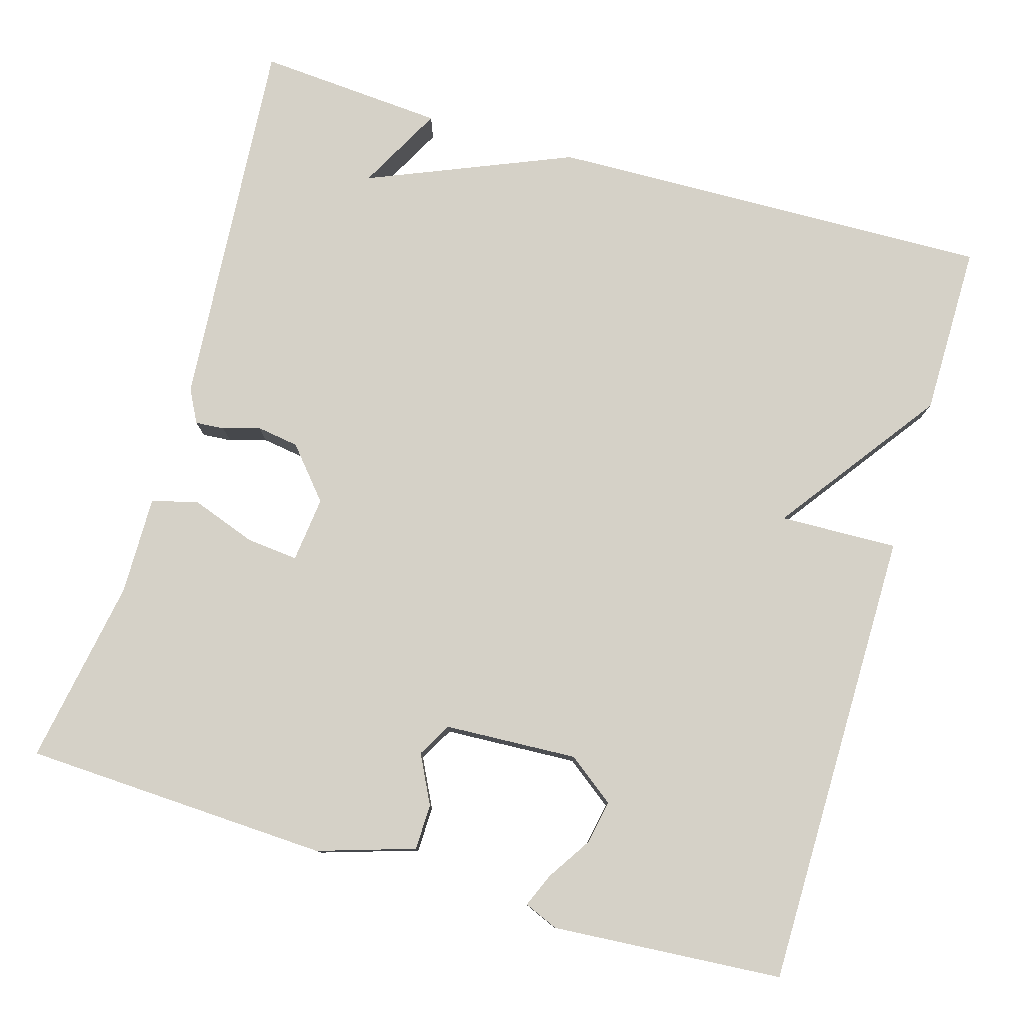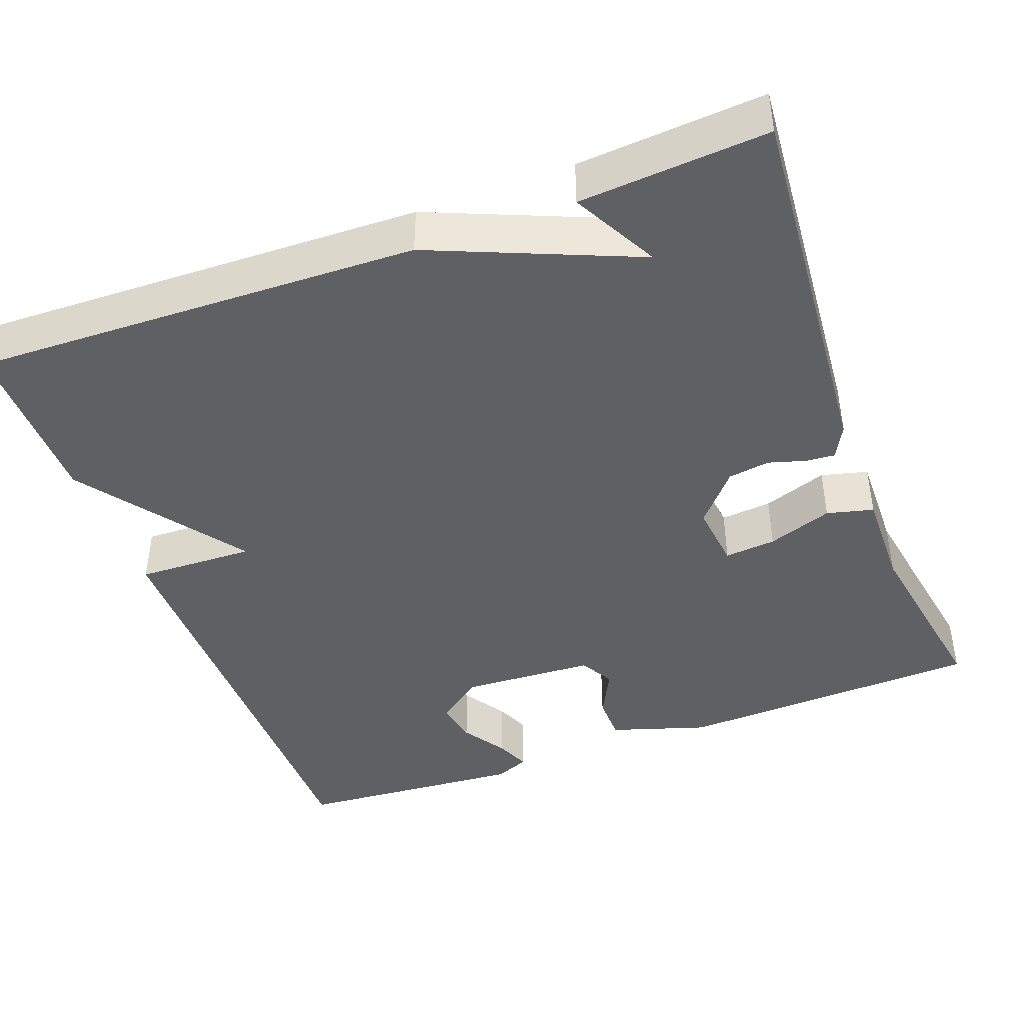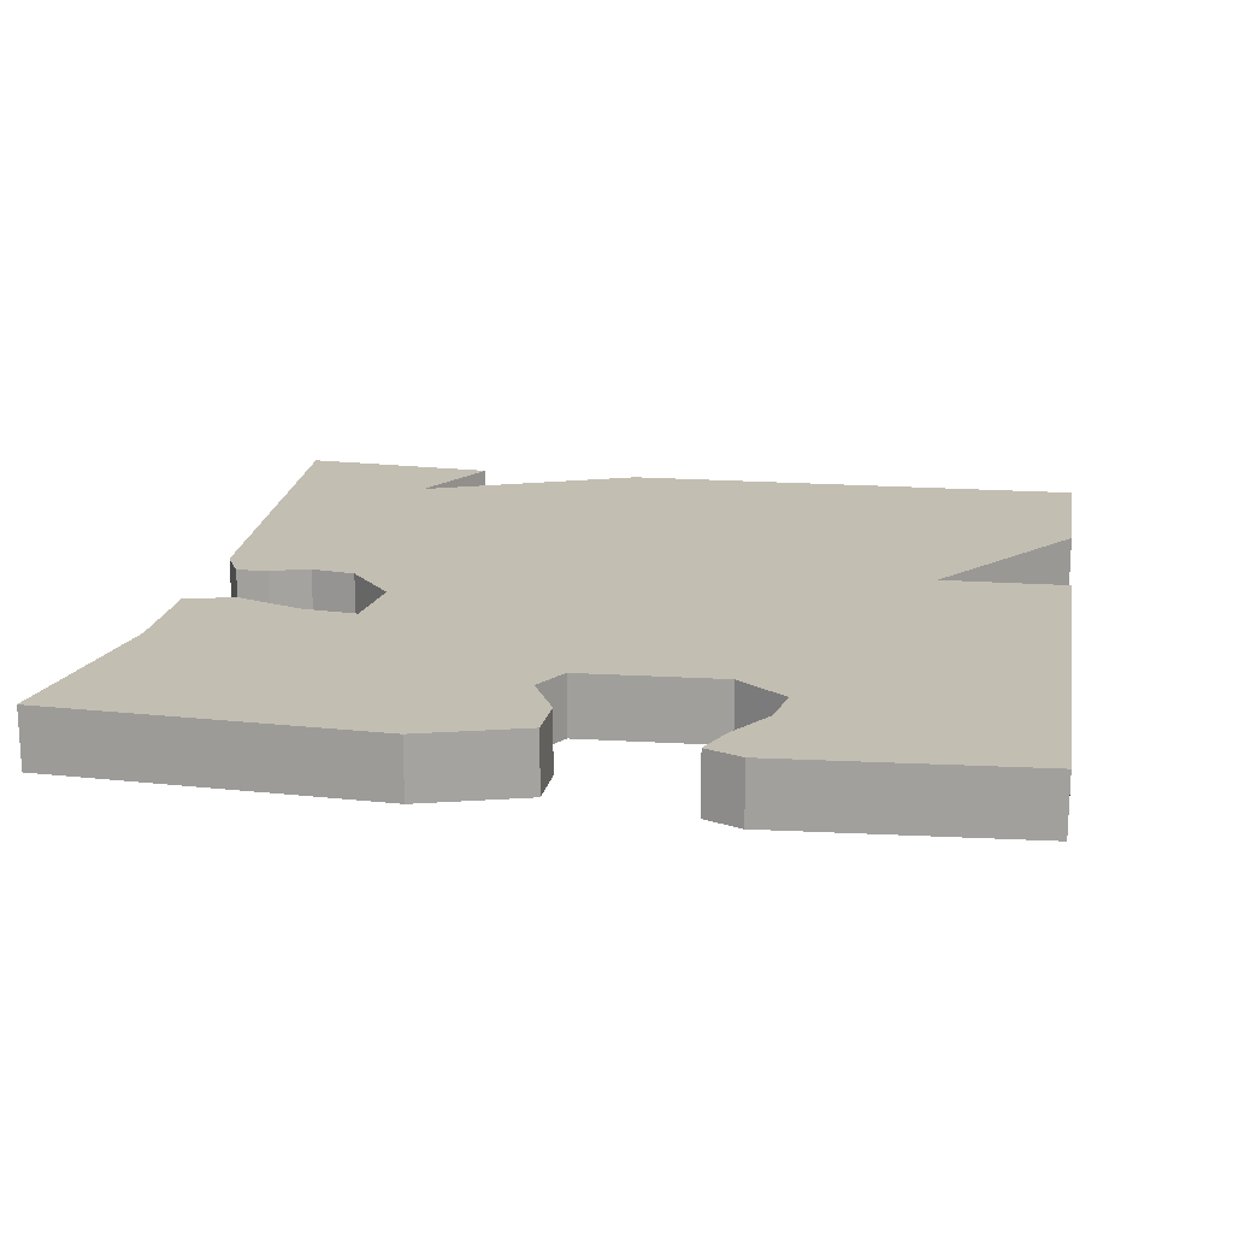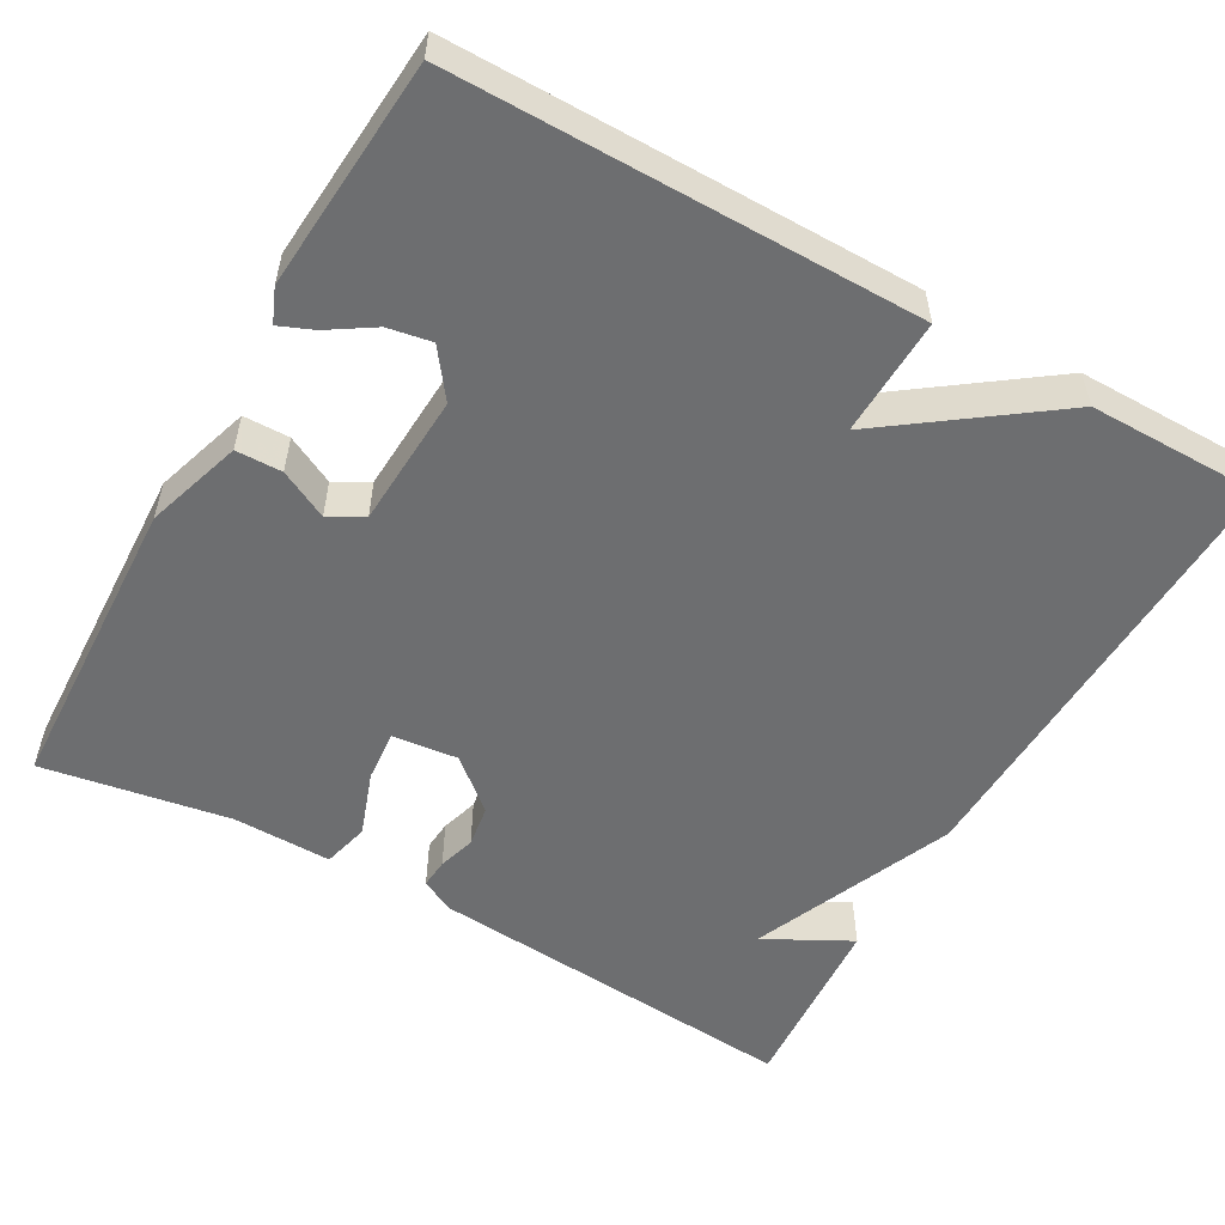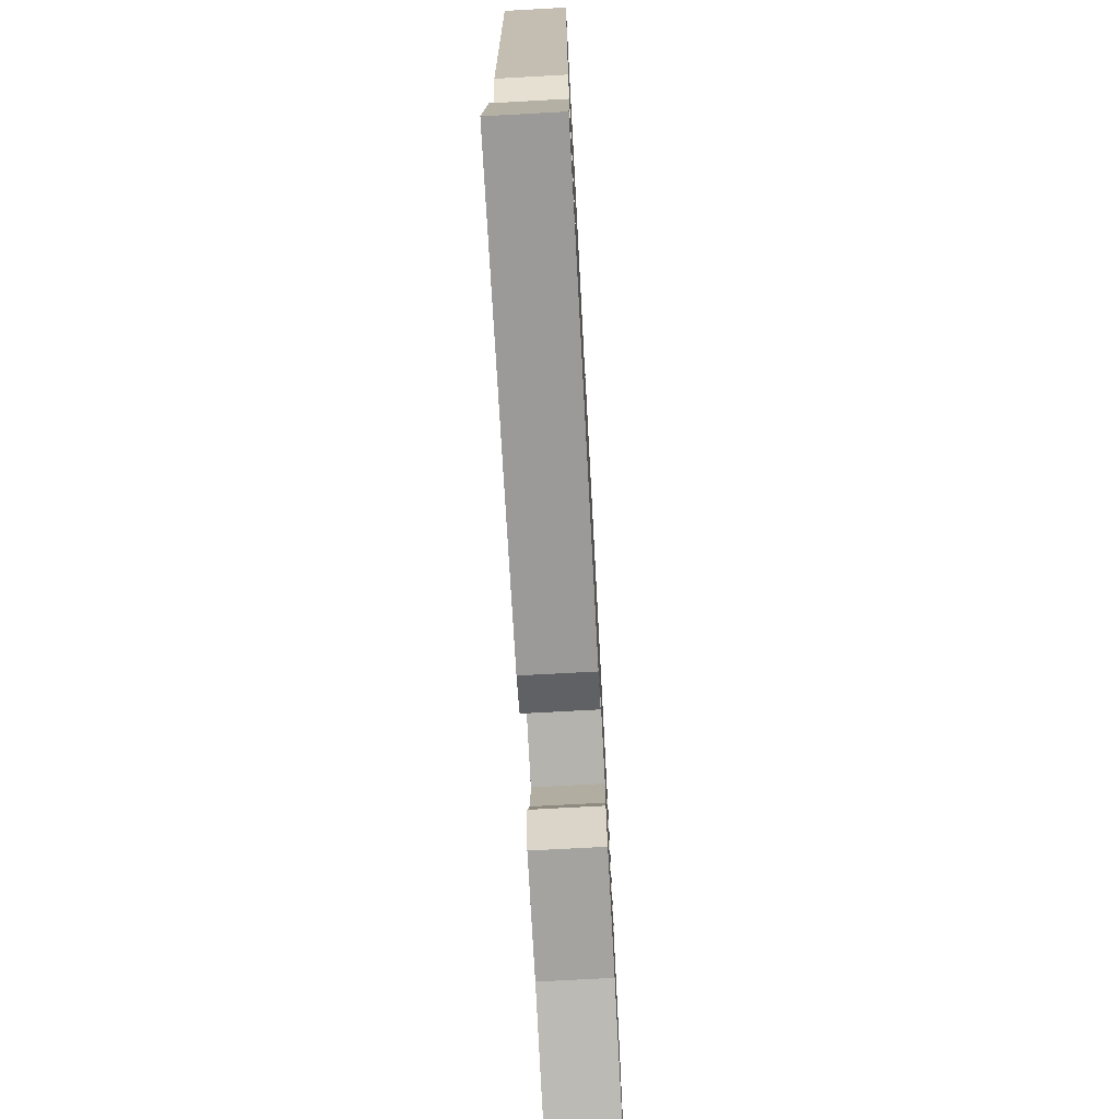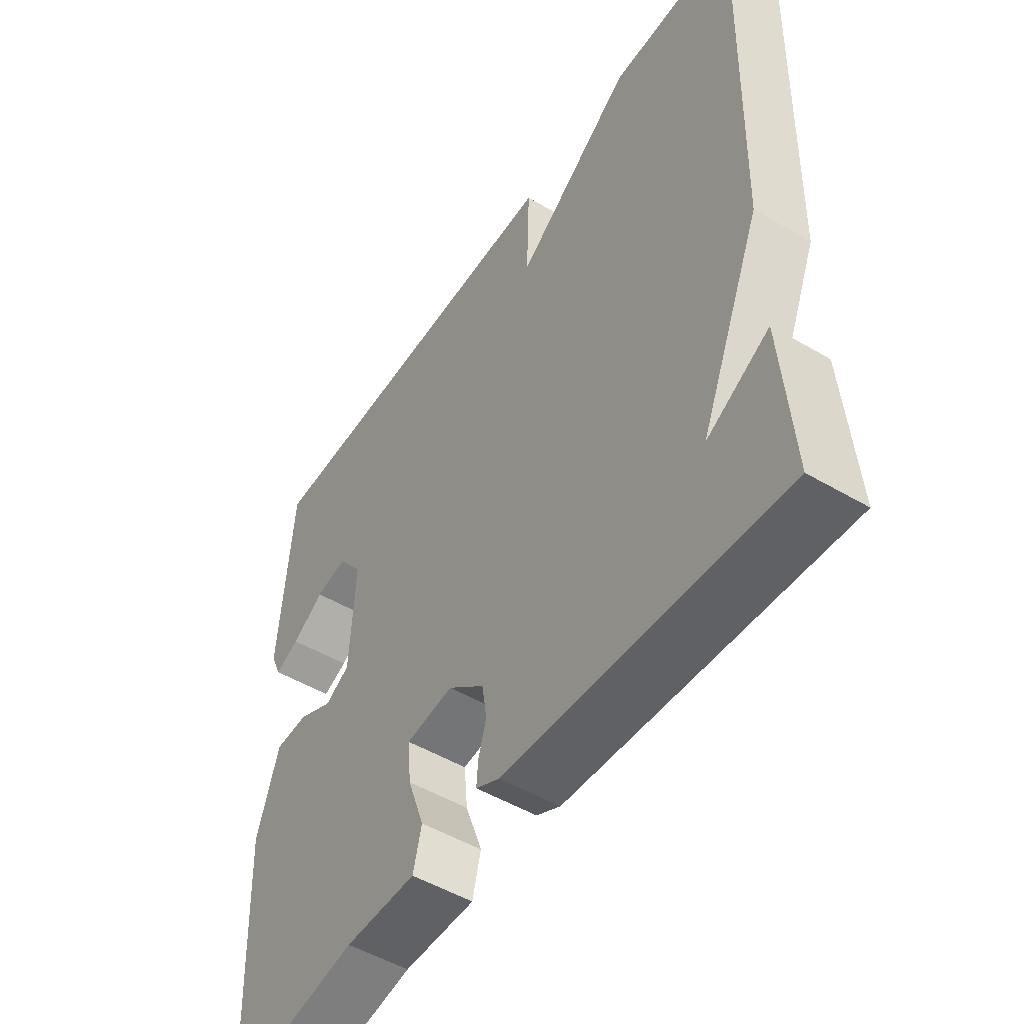
<metadata>
{"format":"obj","ext":"obj","renderer":"f3d","projection":"perspective","resolution":1024,"background":"white","views":[{"elev":78.8,"azim":-73.5,"up":"+Y"},{"elev":-43.0,"azim":110.5,"up":"+Y"},{"elev":17.4,"azim":-80.0,"up":"+Y"},{"elev":-54.2,"azim":-29.5,"up":"+Y"},{"elev":-73.9,"azim":93.1,"up":"+Z"},{"elev":-50.9,"azim":57.3,"up":"+Z"}]}
</metadata>
<code>
v -0.5 0.07 0.5
v 0.082 0.07 0.5
v 0.077 0.07 0.351
v 0.282 0.07 0.5
v 0.5 0.07 0.5
v 0.483 0.07 -0.063
v 0.375 0.07 -0.32
v 0.483 0.07 -0.263
v 0.5 0.07 -0.5
v 0.021 0.07 -0.461
v -0.021 0.07 -0.439
v -0.018 0.07 -0.402
v -0.004 0.07 -0.355
v -0.012 0.07 -0.302
v -0.076 0.07 -0.247
v -0.159 0.07 -0.256
v -0.153 0.07 -0.321
v -0.124 0.07 -0.403
v -0.139 0.07 -0.462
v -0.264 0.07 -0.46
v -0.5 0.07 -0.5
v -0.516 0.07 -0.113
v -0.477 0.07 0.009
v -0.419 0.07 0.01
v -0.358 0.07 -0.021
v -0.315 0.07 0.003
v -0.306 0.07 0.171
v -0.35 0.07 0.23
v -0.405 0.07 0.22
v -0.461 0.07 0.184
v -0.504 0.07 0.166
v -0.522 0.07 0.209
v -0.5 0 0.5
v 0.082 0 0.5
v 0.077 0 0.351
v 0.282 0 0.5
v 0.5 0 0.5
v 0.483 0 -0.063
v 0.375 0 -0.32
v 0.483 0 -0.263
v 0.5 0 -0.5
v 0.021 0 -0.461
v -0.021 0 -0.439
v -0.018 0 -0.402
v -0.004 0 -0.355
v -0.012 0 -0.302
v -0.076 0 -0.247
v -0.159 0 -0.256
v -0.153 0 -0.321
v -0.124 0 -0.403
v -0.139 0 -0.462
v -0.264 0 -0.46
v -0.5 0 -0.5
v -0.516 0 -0.113
v -0.477 0 0.009
v -0.419 0 0.01
v -0.358 0 -0.021
v -0.315 0 0.003
v -0.306 0 0.171
v -0.35 0 0.23
v -0.405 0 0.22
v -0.461 0 0.184
v -0.504 0 0.166
v -0.522 0 0.209
f 31 32 1
f 30 31 1
f 29 30 1
f 1 2 3
f 29 1 3
f 28 29 3
f 27 28 3
f 26 27 3
f 23 24 25
f 22 23 25
f 21 22 25
f 20 21 25
f 20 25 26
f 19 20 26
f 18 19 26
f 17 18 26
f 16 17 26
f 4 5 6
f 3 4 6
f 26 3 6
f 16 26 6
f 15 16 6
f 11 12 13
f 10 11 13
f 9 10 13
f 9 13 14
f 7 8 9
f 7 9 14 15
f 6 7 15
f 33 64 63
f 33 63 62
f 33 62 61
f 35 34 33
f 35 33 61
f 35 61 60
f 35 60 59
f 35 59 58
f 57 56 55
f 57 55 54
f 57 54 53
f 57 53 52
f 58 57 52
f 58 52 51
f 58 51 50
f 58 50 49
f 58 49 48
f 38 37 36
f 38 36 35
f 38 35 58
f 38 58 48
f 38 48 47
f 45 44 43
f 45 43 42
f 45 42 41
f 46 45 41
f 41 40 39
f 47 46 41 39
f 47 39 38
f 1 33 34 2
f 2 34 35 3
f 3 35 36 4
f 4 36 37 5
f 5 37 38 6
f 6 38 39 7
f 7 39 40 8
f 8 40 41 9
f 9 41 42 10
f 10 42 43 11
f 11 43 44 12
f 12 44 45 13
f 13 45 46 14
f 14 46 47 15
f 15 47 48 16
f 16 48 49 17
f 17 49 50 18
f 18 50 51 19
f 19 51 52 20
f 20 52 53 21
f 21 53 54 22
f 22 54 55 23
f 23 55 56 24
f 24 56 57 25
f 25 57 58 26
f 26 58 59 27
f 27 59 60 28
f 28 60 61 29
f 29 61 62 30
f 30 62 63 31
f 31 63 64 32
f 32 64 33 1

</code>
